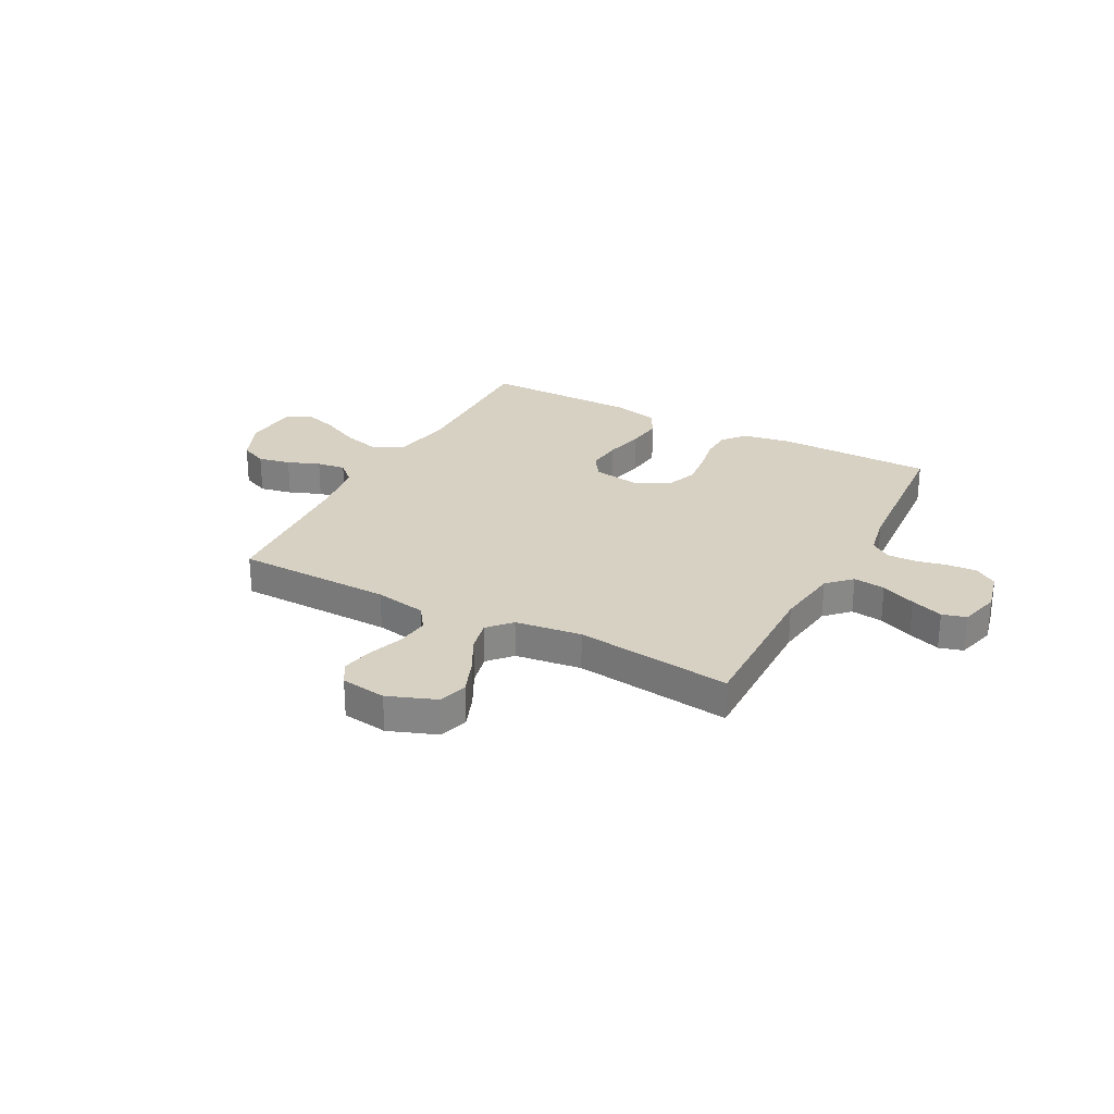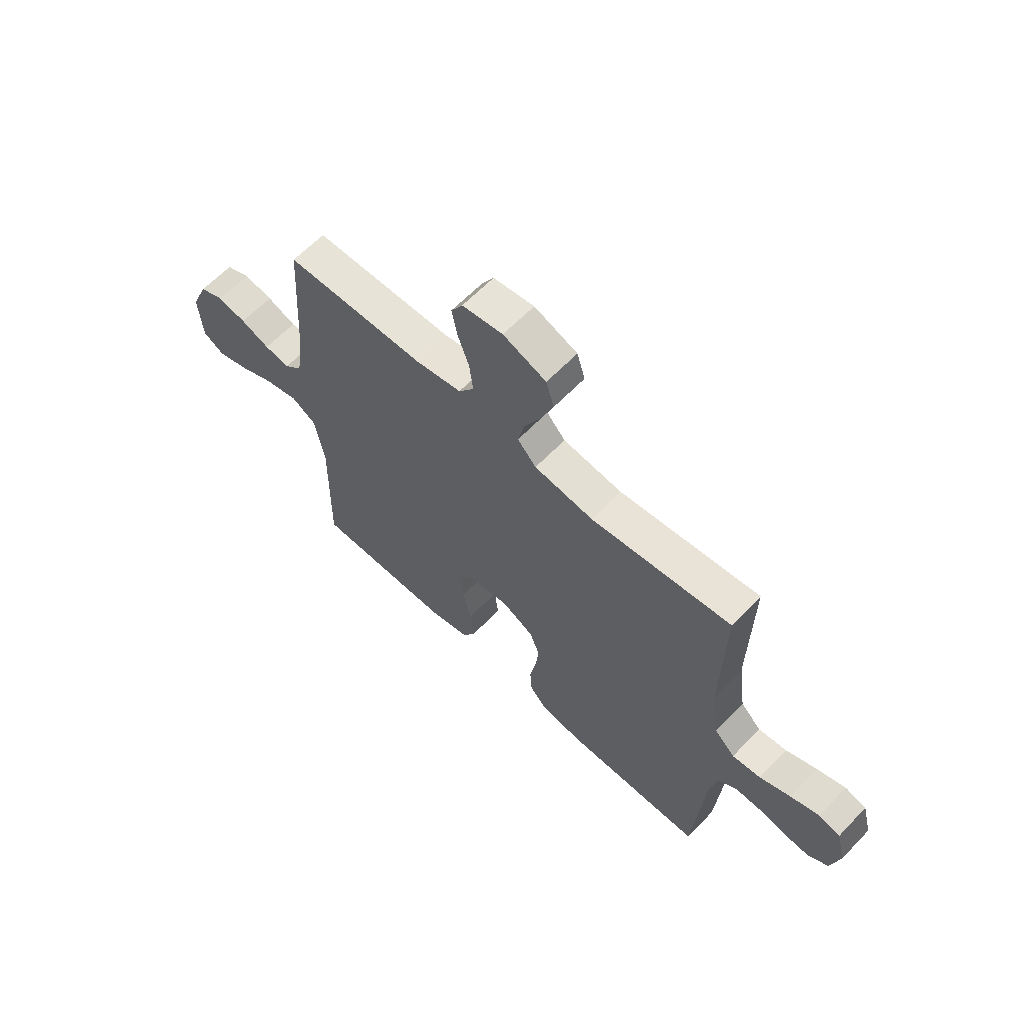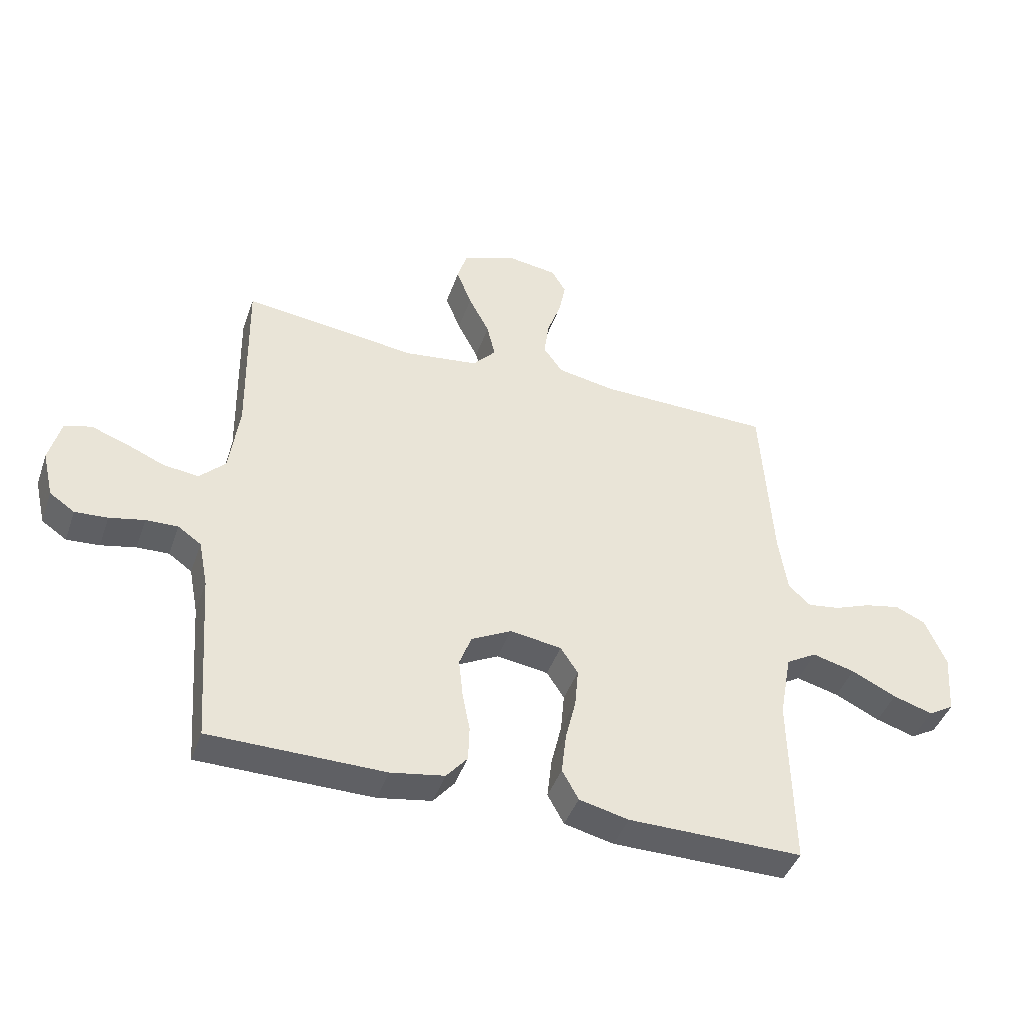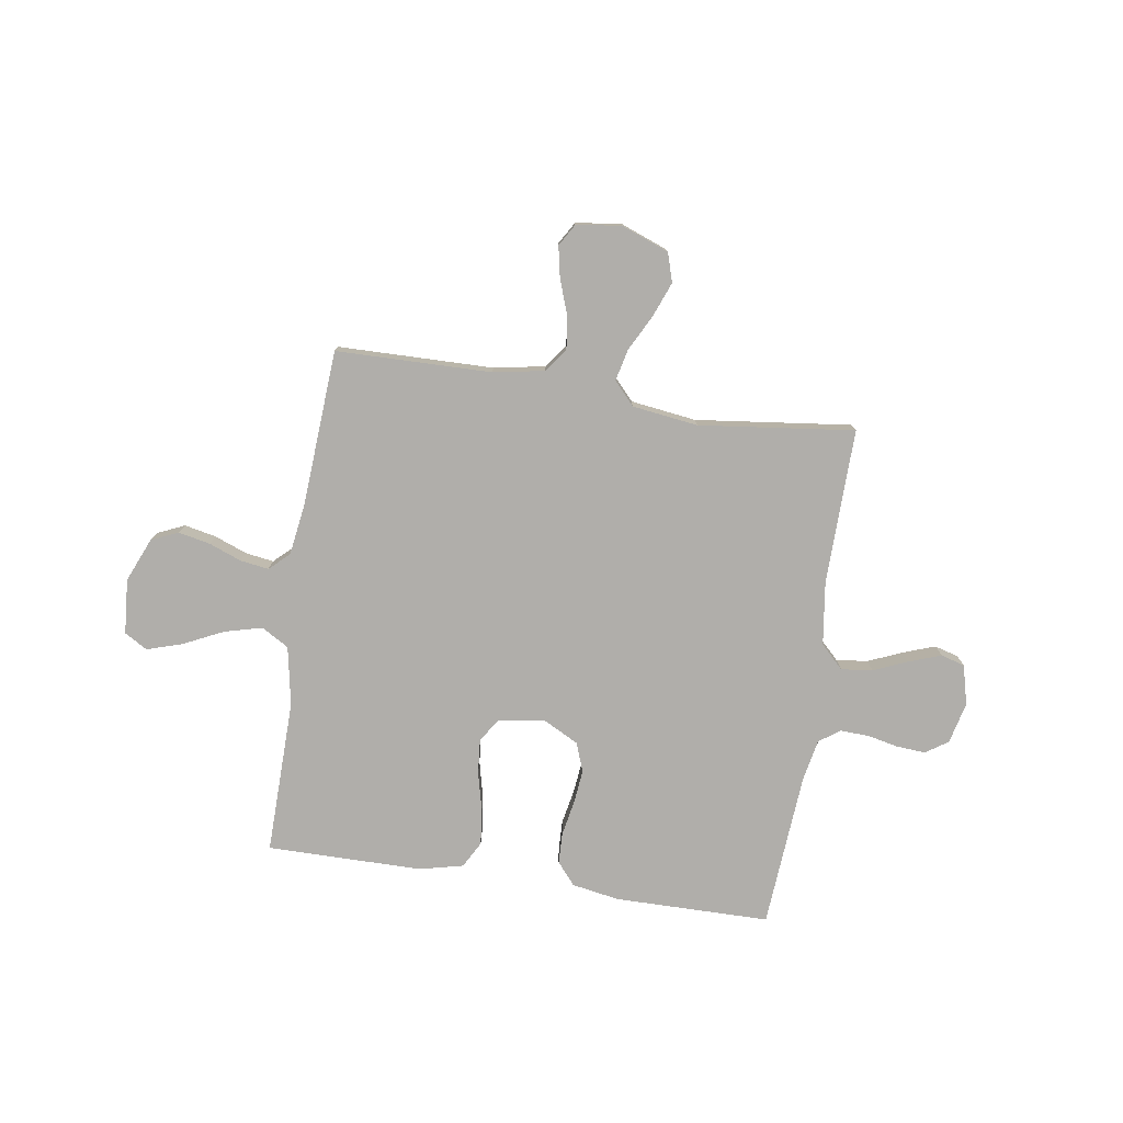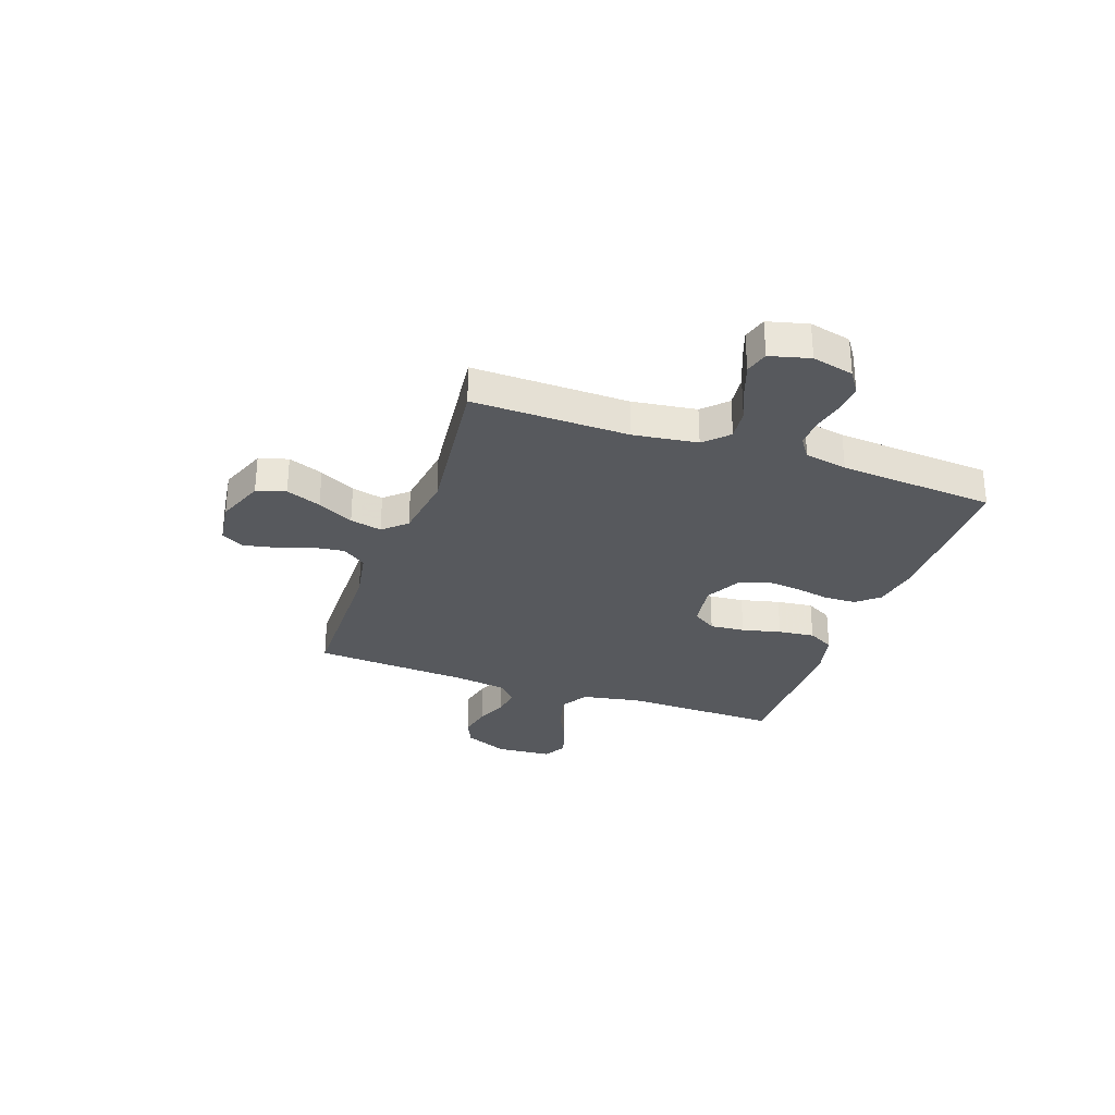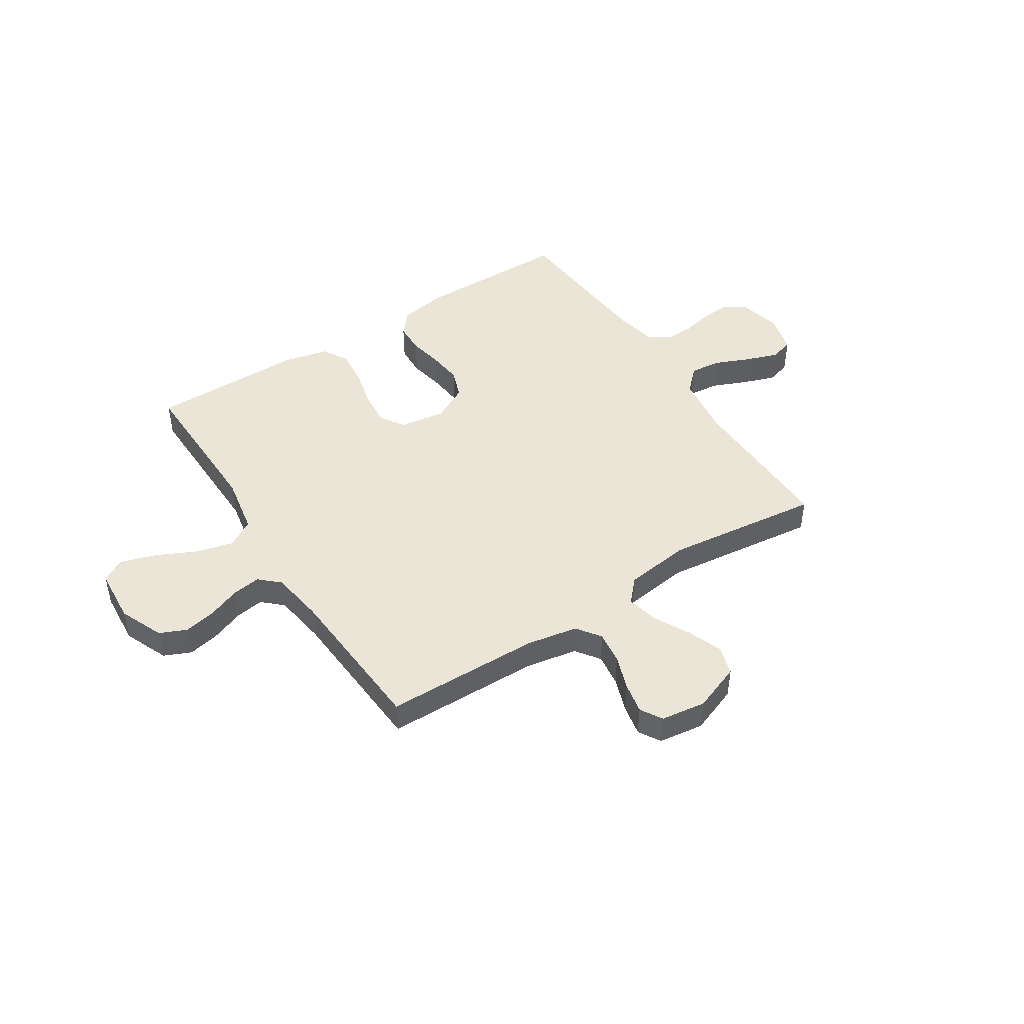
<metadata>
{"format":"obj","ext":"obj","renderer":"f3d","projection":"perspective","resolution":1024,"background":"white","views":[{"elev":27.1,"azim":28.0,"up":"+Y"},{"elev":62.6,"azim":43.7,"up":"+Z"},{"elev":-43.5,"azim":161.2,"up":"+Z"},{"elev":-77.8,"azim":-8.7,"up":"+Y"},{"elev":-29.6,"azim":70.5,"up":"+Y"},{"elev":46.0,"azim":-32.8,"up":"+Y"}]}
</metadata>
<code>
v -0.5 0.07 -0.5
v -0.495 0.07 -0.2
v -0.516 0.07 -0.086
v -0.569 0.07 -0.055
v -0.642 0.07 -0.074
v -0.719 0.07 -0.111
v -0.787 0.07 -0.132
v -0.831 0.07 -0.106
v -0.839 0.07 0
v -0.803 0.07 0.085
v -0.751 0.07 0.108
v -0.689 0.07 0.095
v -0.627 0.07 0.071
v -0.572 0.07 0.063
v -0.534 0.07 0.098
v -0.519 0.07 0.2
v -0.5 0.07 0.5
v -0.2 0.07 0.505
v -0.101 0.07 0.523
v -0.068 0.07 0.569
v -0.076 0.07 0.632
v -0.1 0.07 0.699
v -0.112 0.07 0.759
v -0.087 0.07 0.801
v 0 0.07 0.813
v 0.092 0.07 0.778
v 0.109 0.07 0.722
v 0.083 0.07 0.655
v 0.047 0.07 0.586
v 0.033 0.07 0.525
v 0.073 0.07 0.481
v 0.2 0.07 0.464
v 0.5 0.07 0.5
v 0.495 0.07 0.2
v 0.512 0.07 0.077
v 0.556 0.07 0.033
v 0.617 0.07 0.04
v 0.683 0.07 0.068
v 0.745 0.07 0.09
v 0.791 0.07 0.077
v 0.811 0.07 0
v 0.792 0.07 -0.08
v 0.749 0.07 -0.109
v 0.693 0.07 -0.105
v 0.633 0.07 -0.092
v 0.578 0.07 -0.09
v 0.538 0.07 -0.118
v 0.522 0.07 -0.2
v 0.5 0.07 -0.5
v 0.2 0.07 -0.502
v 0.108 0.07 -0.486
v 0.072 0.07 -0.443
v 0.07 0.07 -0.383
v 0.083 0.07 -0.315
v 0.09 0.07 -0.249
v 0.069 0.07 -0.193
v 0 0.07 -0.157
v -0.089 0.07 -0.17
v -0.119 0.07 -0.216
v -0.113 0.07 -0.283
v -0.095 0.07 -0.358
v -0.087 0.07 -0.428
v -0.115 0.07 -0.479
v -0.2 0.07 -0.499
v -0.5 0 -0.5
v -0.495 0 -0.2
v -0.516 0 -0.086
v -0.569 0 -0.055
v -0.642 0 -0.074
v -0.719 0 -0.111
v -0.787 0 -0.132
v -0.831 0 -0.106
v -0.839 0 0
v -0.803 0 0.085
v -0.751 0 0.108
v -0.689 0 0.095
v -0.627 0 0.071
v -0.572 0 0.063
v -0.534 0 0.098
v -0.519 0 0.2
v -0.5 0 0.5
v -0.2 0 0.505
v -0.101 0 0.523
v -0.068 0 0.569
v -0.076 0 0.632
v -0.1 0 0.699
v -0.112 0 0.759
v -0.087 0 0.801
v 0 0 0.813
v 0.092 0 0.778
v 0.109 0 0.722
v 0.083 0 0.655
v 0.047 0 0.586
v 0.033 0 0.525
v 0.073 0 0.481
v 0.2 0 0.464
v 0.5 0 0.5
v 0.495 0 0.2
v 0.512 0 0.077
v 0.556 0 0.033
v 0.617 0 0.04
v 0.683 0 0.068
v 0.745 0 0.09
v 0.791 0 0.077
v 0.811 0 0
v 0.792 0 -0.08
v 0.749 0 -0.109
v 0.693 0 -0.105
v 0.633 0 -0.092
v 0.578 0 -0.09
v 0.538 0 -0.118
v 0.522 0 -0.2
v 0.5 0 -0.5
v 0.2 0 -0.502
v 0.108 0 -0.486
v 0.072 0 -0.443
v 0.07 0 -0.383
v 0.083 0 -0.315
v 0.09 0 -0.249
v 0.069 0 -0.193
v 0 0 -0.157
v -0.089 0 -0.17
v -0.119 0 -0.216
v -0.113 0 -0.283
v -0.095 0 -0.358
v -0.087 0 -0.428
v -0.115 0 -0.479
v -0.2 0 -0.499
f 63 64 1 2
f 60 61 62 63
f 59 60 63 2
f 58 59 2 3
f 57 58 3 4
f 51 52 53 54
f 51 54 55
f 48 49 50 51
f 47 48 51 55
f 46 47 55 56
f 42 43 44 45
f 42 45 46
f 41 42 46
f 37 38 39 40
f 37 40 41 46
f 32 33 34
f 31 32 34 35
f 26 27 28 29
f 24 25 26 29
f 24 29 30
f 21 22 23 24
f 20 21 24 30
f 19 20 30 31
f 16 17 18
f 15 16 18 19
f 10 11 12 13
f 10 13 14
f 9 10 14
f 8 9 14
f 5 6 7 8
f 4 5 8 14
f 57 4 14 15
f 36 37 46 56
f 36 56 57
f 31 35 36 57
f 15 19 31 57
f 66 65 128 127
f 127 126 125 124
f 66 127 124 123
f 67 66 123 122
f 68 67 122 121
f 118 117 116 115
f 119 118 115
f 115 114 113 112
f 119 115 112 111
f 120 119 111 110
f 109 108 107 106
f 110 109 106
f 110 106 105
f 104 103 102 101
f 110 105 104 101
f 98 97 96
f 99 98 96 95
f 93 92 91 90
f 93 90 89 88
f 94 93 88
f 88 87 86 85
f 94 88 85 84
f 95 94 84 83
f 82 81 80
f 83 82 80 79
f 77 76 75 74
f 78 77 74
f 78 74 73
f 78 73 72
f 72 71 70 69
f 78 72 69 68
f 79 78 68 121
f 120 110 101 100
f 121 120 100
f 121 100 99 95
f 121 95 83 79
f 1 65 66 2
f 2 66 67 3
f 3 67 68 4
f 4 68 69 5
f 5 69 70 6
f 6 70 71 7
f 7 71 72 8
f 8 72 73 9
f 9 73 74 10
f 10 74 75 11
f 11 75 76 12
f 12 76 77 13
f 13 77 78 14
f 14 78 79 15
f 15 79 80 16
f 16 80 81 17
f 17 81 82 18
f 18 82 83 19
f 19 83 84 20
f 20 84 85 21
f 21 85 86 22
f 22 86 87 23
f 23 87 88 24
f 24 88 89 25
f 25 89 90 26
f 26 90 91 27
f 27 91 92 28
f 28 92 93 29
f 29 93 94 30
f 30 94 95 31
f 31 95 96 32
f 32 96 97 33
f 33 97 98 34
f 34 98 99 35
f 35 99 100 36
f 36 100 101 37
f 37 101 102 38
f 38 102 103 39
f 39 103 104 40
f 40 104 105 41
f 41 105 106 42
f 42 106 107 43
f 43 107 108 44
f 44 108 109 45
f 45 109 110 46
f 46 110 111 47
f 47 111 112 48
f 48 112 113 49
f 49 113 114 50
f 50 114 115 51
f 51 115 116 52
f 52 116 117 53
f 53 117 118 54
f 54 118 119 55
f 55 119 120 56
f 56 120 121 57
f 57 121 122 58
f 58 122 123 59
f 59 123 124 60
f 60 124 125 61
f 61 125 126 62
f 62 126 127 63
f 63 127 128 64
f 64 128 65 1

</code>
